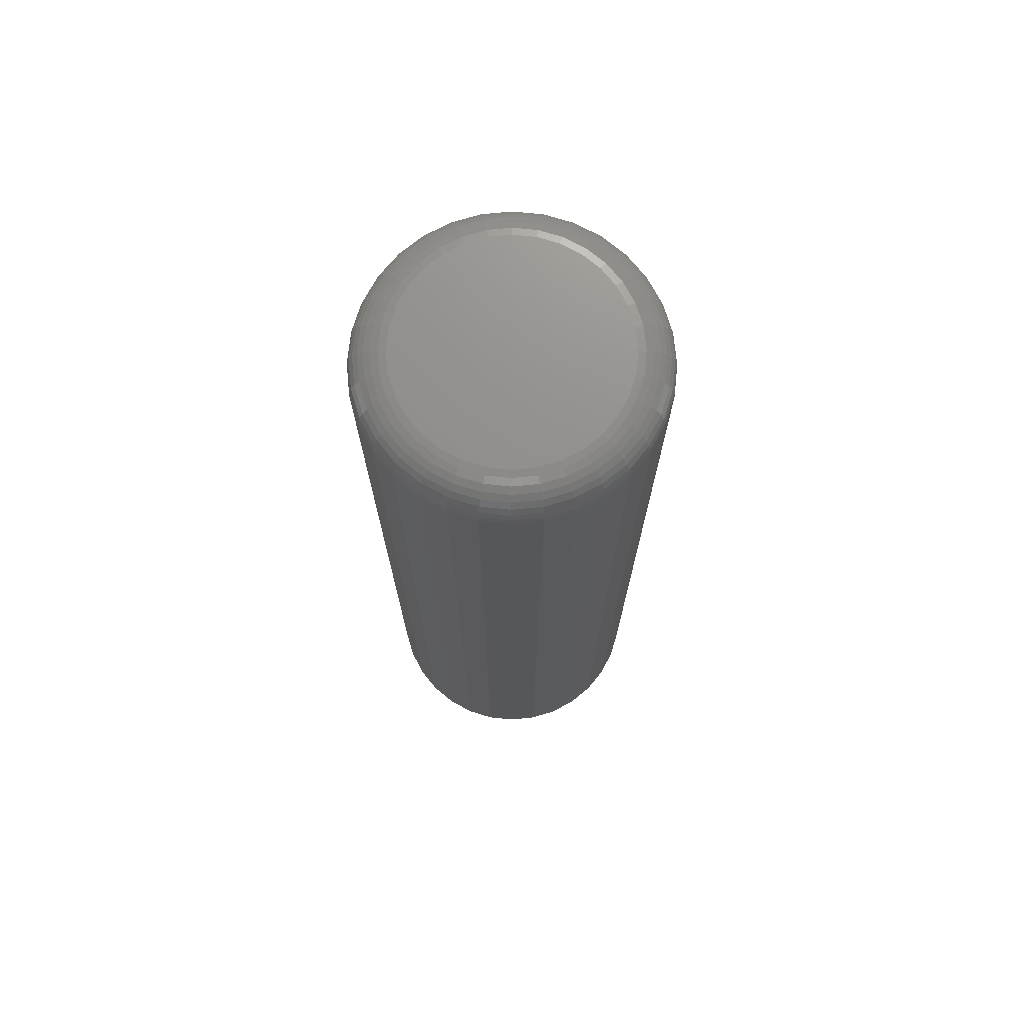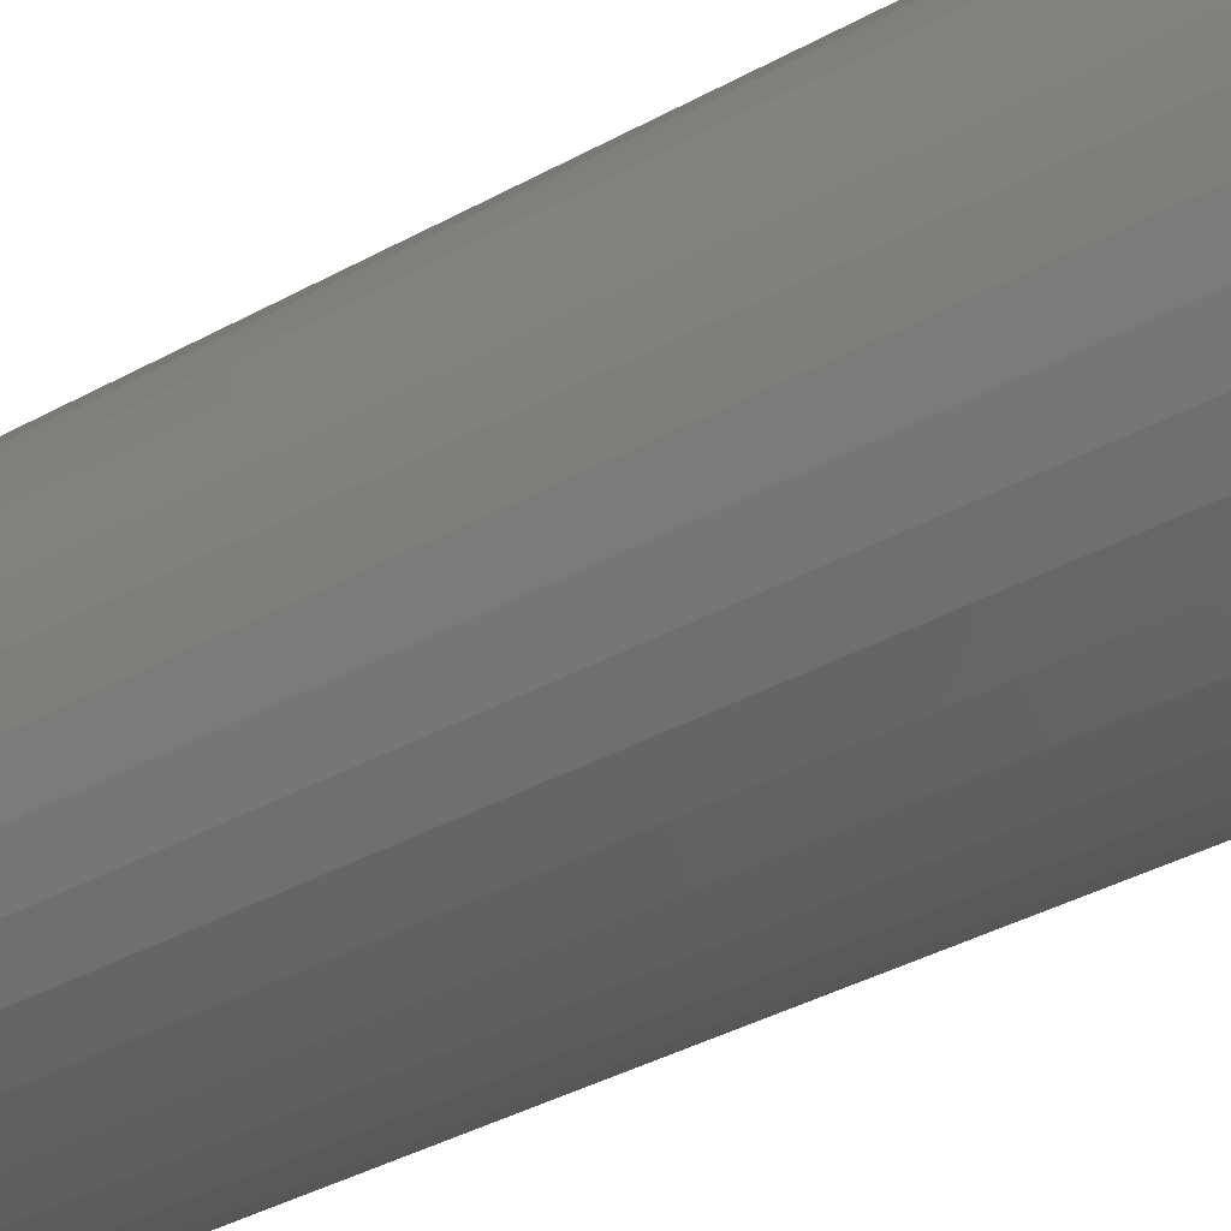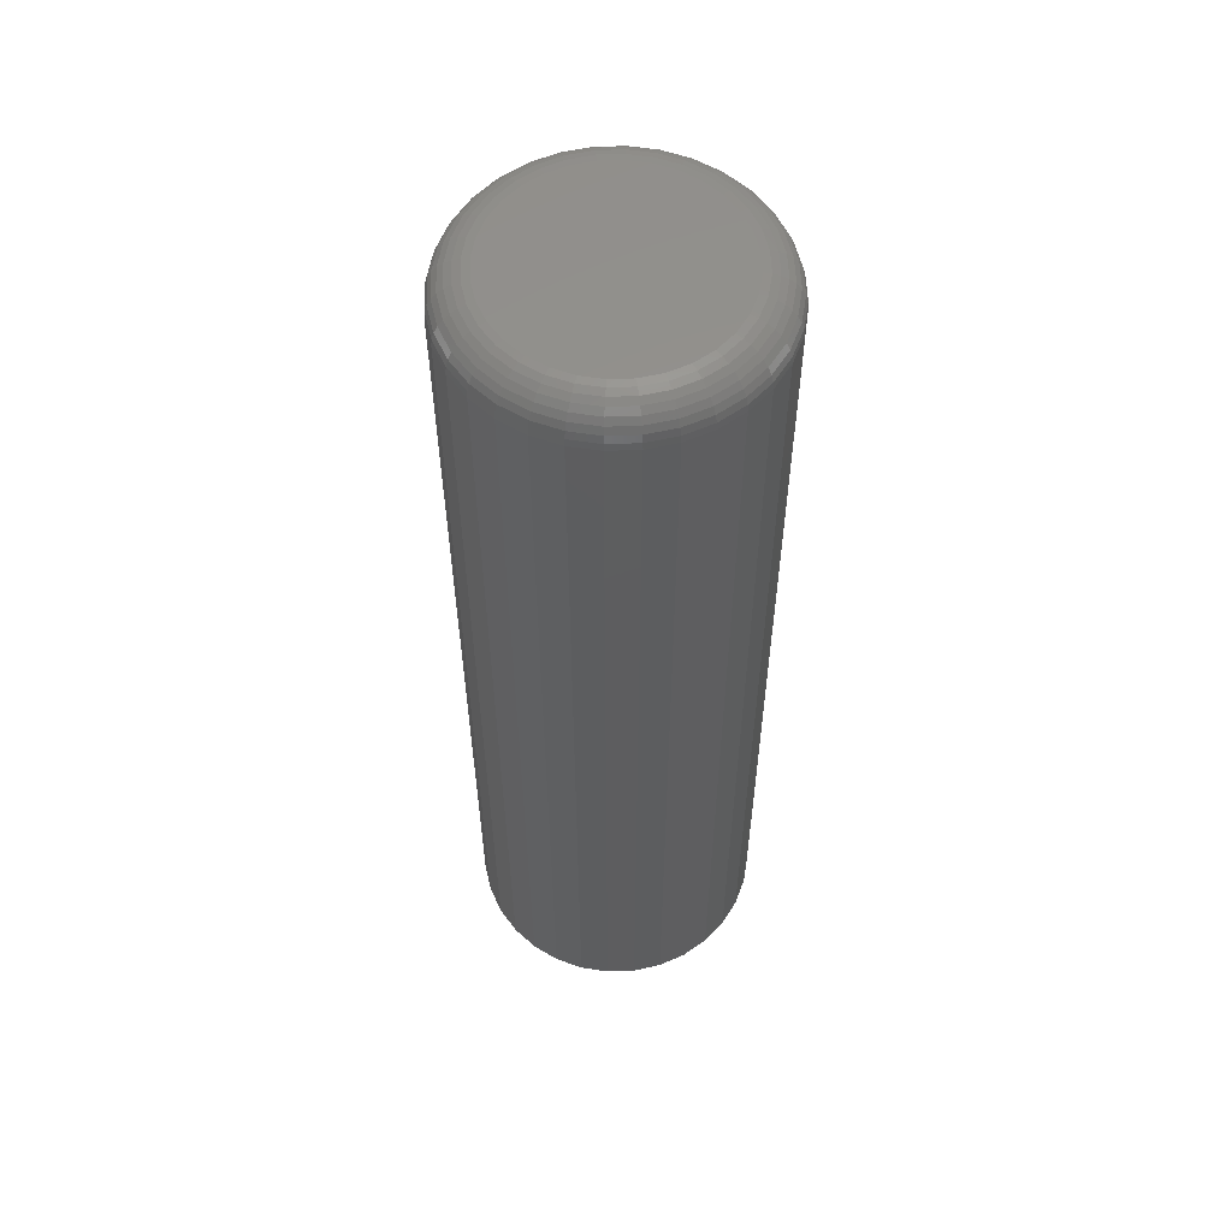
<metadata>
{"format":"stl","ext":"stl","renderer":"f3d","projection":"perspective","resolution":1024,"background":"white","views":[{"elev":72.9,"azim":-67.3,"up":"+Z"},{"elev":-34.1,"azim":-52.3,"up":"+Y"},{"elev":56.8,"azim":-142.7,"up":"+Z"}]}
</metadata>
<code>
# stl→obj: 320 verts, 636 faces
v 0.01168 -0.5868 0.2031
v 0.007137 -0.5873 0.2031
v 0.002771 -0.5886 0.2031
v 0.01622 -0.5873 0.2031
v 0.02058 -0.5886 0.2031
v -0.001252 -0.5908 0.2031
v 0.02461 -0.5908 0.2031
v -0.004779 -0.5937 0.2031
v 0.02813 -0.5937 0.2031
v -0.007673 -0.5972 0.2031
v 0.03103 -0.5972 0.2031
v -0.009824 -0.6012 0.2031
v 0.03318 -0.6012 0.2031
v -0.01115 -0.6056 0.2031
v 0.0345 -0.6056 0.2031
v 0.0345 -0.6147 0.2031
v -0.009824 -0.619 0.2031
v 0.03318 -0.619 0.2031
v -0.007673 -0.623 0.2031
v 0.03103 -0.623 0.2031
v -0.004779 -0.6266 0.2031
v 0.02813 -0.6266 0.2031
v -0.001252 -0.6295 0.2031
v 0.02461 -0.6295 0.2031
v 0.002771 -0.6316 0.2031
v 0.02058 -0.6316 0.2031
v 0.007137 -0.6329 0.2031
v 0.01168 -0.6334 0.2031
v 0.01622 -0.6329 0.2031
v 0.03495 -0.6101 0.2031
v -0.0116 -0.6101 0.2031
v -0.01115 -0.6147 0.2031
v 0.04276 -0.6101 0
v 0.04276 -0.6101 0.1953
v 0.04217 -0.6162 0
v 0.04217 -0.6162 0.1953
v 0.0404 -0.622 0
v 0.0404 -0.622 0.1953
v 0.03752 -0.6274 0
v 0.03752 -0.6274 0.1953
v 0.03366 -0.6321 0
v 0.03366 -0.6321 0.1953
v 0.02895 -0.636 0
v 0.02895 -0.636 0.1953
v 0.02357 -0.6388 0
v 0.02357 -0.6388 0.1953
v 0.01774 -0.6406 0
v 0.01774 -0.6406 0.1953
v 0.01168 -0.6412 0
v 0.01168 -0.6412 0.1953
v 0.005613 -0.6406 0
v 0.005613 -0.6406 0.1953
v -0.0002183 -0.6388 0
v -0.0002183 -0.6388 0.1953
v -0.005593 -0.636 0
v -0.005593 -0.636 0.1953
v -0.0103 -0.6321 0
v -0.0103 -0.6321 0.1953
v -0.01417 -0.6274 0
v -0.01417 -0.6274 0.1953
v -0.01704 -0.622 0
v -0.01704 -0.622 0.1953
v -0.01881 -0.6162 0
v -0.01881 -0.6162 0.1953
v -0.01941 -0.6101 0
v -0.01941 -0.6101 0.1953
v -0.01881 -0.6041 0
v -0.01881 -0.6041 0.1953
v -0.01704 -0.5982 0
v -0.01704 -0.5982 0.1953
v -0.01417 -0.5928 0
v -0.01417 -0.5928 0.1953
v -0.0103 -0.5881 0
v -0.0103 -0.5881 0.1953
v -0.005593 -0.5843 0
v -0.005593 -0.5843 0.1953
v -0.0002183 -0.5814 0
v -0.0002183 -0.5814 0.1953
v 0.005613 -0.5796 0
v 0.005613 -0.5796 0.1953
v 0.01168 -0.579 0
v 0.01168 -0.579 0.1953
v 0.01774 -0.5796 0
v 0.01774 -0.5796 0.1953
v 0.02357 -0.5814 0
v 0.02357 -0.5814 0.1953
v 0.02895 -0.5843 0
v 0.02895 -0.5843 0.1953
v 0.03366 -0.5881 0
v 0.03366 -0.5881 0.1953
v 0.03752 -0.5928 0
v 0.03752 -0.5928 0.1953
v 0.0404 -0.5982 0
v 0.0404 -0.5982 0.1953
v 0.04217 -0.6041 0
v 0.04217 -0.6041 0.1953
v -0.01312 -0.6101 0.203
v -0.01264 -0.6053 0.203
v -0.01459 -0.6101 0.2025
v -0.01408 -0.605 0.2025
v -0.01594 -0.6101 0.2018
v -0.01541 -0.6047 0.2018
v -0.01712 -0.6101 0.2008
v -0.01657 -0.6045 0.2008
v -0.01809 -0.6101 0.1997
v -0.01752 -0.6043 0.1997
v -0.01881 -0.6101 0.1983
v -0.01823 -0.6042 0.1983
v -0.01926 -0.6101 0.1968
v -0.01866 -0.6041 0.1968
v 0.036 -0.6053 0.203
v 0.03647 -0.6101 0.203
v 0.03744 -0.605 0.2025
v 0.03794 -0.6101 0.2025
v 0.03876 -0.6047 0.2018
v 0.03929 -0.6101 0.2018
v 0.03992 -0.6045 0.2008
v 0.04047 -0.6101 0.2008
v 0.04087 -0.6043 0.1997
v 0.04145 -0.6101 0.1997
v 0.04158 -0.6042 0.1983
v 0.04217 -0.6101 0.1983
v 0.04202 -0.6041 0.1968
v 0.04261 -0.6101 0.1968
v 0.03459 -0.6006 0.203
v 0.03594 -0.6001 0.2025
v 0.03719 -0.5995 0.2018
v 0.03828 -0.5991 0.2008
v 0.03918 -0.5987 0.1997
v 0.03985 -0.5984 0.1983
v 0.04026 -0.5983 0.1968
v 0.0323 -0.5963 0.203
v 0.03351 -0.5955 0.2025
v 0.03464 -0.5948 0.2018
v 0.03562 -0.5941 0.2008
v 0.03643 -0.5936 0.1997
v 0.03703 -0.5932 0.1983
v 0.0374 -0.5929 0.1968
v 0.02921 -0.5926 0.203
v 0.03025 -0.5915 0.2025
v 0.0312 -0.5906 0.2018
v 0.03204 -0.5898 0.2008
v 0.03273 -0.5891 0.1997
v 0.03324 -0.5886 0.1983
v 0.03355 -0.5882 0.1968
v 0.02545 -0.5895 0.203
v 0.02627 -0.5883 0.2025
v 0.02702 -0.5872 0.2018
v 0.02768 -0.5862 0.2008
v 0.02822 -0.5854 0.1997
v 0.02862 -0.5848 0.1983
v 0.02886 -0.5844 0.1968
v 0.02117 -0.5872 0.203
v 0.02173 -0.5859 0.2025
v 0.02224 -0.5846 0.2018
v 0.0227 -0.5835 0.2008
v 0.02307 -0.5826 0.1997
v 0.02335 -0.5819 0.1983
v 0.02352 -0.5815 0.1968
v 0.01652 -0.5858 0.203
v 0.0168 -0.5844 0.2025
v 0.01706 -0.583 0.2018
v 0.0173 -0.5819 0.2008
v 0.01749 -0.5809 0.1997
v 0.01763 -0.5802 0.1983
v 0.01771 -0.5798 0.1968
v 0.01168 -0.5853 0.203
v 0.01168 -0.5839 0.2025
v 0.01168 -0.5825 0.2018
v 0.01168 -0.5813 0.2008
v 0.01168 -0.5803 0.1997
v 0.01168 -0.5796 0.1983
v 0.01168 -0.5792 0.1968
v 0.00684 -0.5858 0.203
v 0.006554 -0.5844 0.2025
v 0.006291 -0.583 0.2018
v 0.00606 -0.5819 0.2008
v 0.00587 -0.5809 0.1997
v 0.005729 -0.5802 0.1983
v 0.005642 -0.5798 0.1968
v 0.002188 -0.5872 0.203
v 0.001627 -0.5859 0.2025
v 0.00111 -0.5846 0.2018
v 0.0006574 -0.5835 0.2008
v 0.0002856 -0.5826 0.1997
v 9.294e-06 -0.5819 0.1983
v -0.0001608 -0.5815 0.1968
v -0.002099 -0.5895 0.203
v -0.002913 -0.5883 0.2025
v -0.003664 -0.5872 0.2018
v -0.004321 -0.5862 0.2008
v -0.004861 -0.5854 0.1997
v -0.005262 -0.5848 0.1983
v -0.005509 -0.5844 0.1968
v -0.005857 -0.5926 0.203
v -0.006893 -0.5915 0.2025
v -0.007848 -0.5906 0.2018
v -0.008685 -0.5898 0.2008
v -0.009372 -0.5891 0.1997
v -0.009883 -0.5886 0.1983
v -0.0102 -0.5882 0.1968
v -0.00894 -0.5963 0.203
v -0.01016 -0.5955 0.2025
v -0.01128 -0.5948 0.2018
v -0.01227 -0.5941 0.2008
v -0.01307 -0.5936 0.1997
v -0.01367 -0.5932 0.1983
v -0.01404 -0.5929 0.1968
v -0.01123 -0.6006 0.203
v -0.01259 -0.6001 0.2025
v -0.01383 -0.5995 0.2018
v -0.01493 -0.5991 0.2008
v -0.01583 -0.5987 0.1997
v -0.01649 -0.5984 0.1983
v -0.0169 -0.5983 0.1968
v 0.036 -0.615 0.203
v 0.03744 -0.6152 0.2025
v 0.03876 -0.6155 0.2018
v 0.03992 -0.6157 0.2008
v 0.04087 -0.6159 0.1997
v 0.04158 -0.6161 0.1983
v 0.04202 -0.6162 0.1968
v -0.01264 -0.615 0.203
v -0.01408 -0.6152 0.2025
v -0.01541 -0.6155 0.2018
v -0.01657 -0.6157 0.2008
v -0.01752 -0.6159 0.1997
v -0.01823 -0.6161 0.1983
v -0.01866 -0.6162 0.1968
v -0.01123 -0.6196 0.203
v -0.01259 -0.6202 0.2025
v -0.01383 -0.6207 0.2018
v -0.01493 -0.6211 0.2008
v -0.01583 -0.6215 0.1997
v -0.01649 -0.6218 0.1983
v -0.0169 -0.622 0.1968
v -0.00894 -0.6239 0.203
v -0.01016 -0.6247 0.2025
v -0.01128 -0.6255 0.2018
v -0.01227 -0.6261 0.2008
v -0.01307 -0.6267 0.1997
v -0.01367 -0.6271 0.1983
v -0.01404 -0.6273 0.1968
v -0.005857 -0.6276 0.203
v -0.006893 -0.6287 0.2025
v -0.007848 -0.6296 0.2018
v -0.008685 -0.6305 0.2008
v -0.009372 -0.6312 0.1997
v -0.009883 -0.6317 0.1983
v -0.0102 -0.632 0.1968
v -0.002099 -0.6307 0.203
v -0.002913 -0.632 0.2025
v -0.003664 -0.6331 0.2018
v -0.004321 -0.6341 0.2008
v -0.004861 -0.6349 0.1997
v -0.005262 -0.6355 0.1983
v -0.005509 -0.6358 0.1968
v 0.002188 -0.633 0.203
v 0.001627 -0.6344 0.2025
v 0.00111 -0.6356 0.2018
v 0.0006574 -0.6367 0.2008
v 0.0002856 -0.6376 0.1997
v 9.294e-06 -0.6383 0.1983
v -0.0001608 -0.6387 0.1968
v 0.00684 -0.6344 0.203
v 0.006554 -0.6359 0.2025
v 0.006291 -0.6372 0.2018
v 0.00606 -0.6384 0.2008
v 0.00587 -0.6393 0.1997
v 0.005729 -0.64 0.1983
v 0.005642 -0.6405 0.1968
v 0.01168 -0.6349 0.203
v 0.01168 -0.6364 0.2025
v 0.01168 -0.6377 0.2018
v 0.01168 -0.6389 0.2008
v 0.01168 -0.6399 0.1997
v 0.01168 -0.6406 0.1983
v 0.01168 -0.6411 0.1968
v 0.01652 -0.6344 0.203
v 0.0168 -0.6359 0.2025
v 0.01706 -0.6372 0.2018
v 0.0173 -0.6384 0.2008
v 0.01749 -0.6393 0.1997
v 0.01763 -0.64 0.1983
v 0.01771 -0.6405 0.1968
v 0.02117 -0.633 0.203
v 0.02173 -0.6344 0.2025
v 0.02224 -0.6356 0.2018
v 0.0227 -0.6367 0.2008
v 0.02307 -0.6376 0.1997
v 0.02335 -0.6383 0.1983
v 0.02352 -0.6387 0.1968
v 0.02545 -0.6307 0.203
v 0.02627 -0.632 0.2025
v 0.02702 -0.6331 0.2018
v 0.02768 -0.6341 0.2008
v 0.02822 -0.6349 0.1997
v 0.02862 -0.6355 0.1983
v 0.02886 -0.6358 0.1968
v 0.02921 -0.6276 0.203
v 0.03025 -0.6287 0.2025
v 0.0312 -0.6296 0.2018
v 0.03204 -0.6305 0.2008
v 0.03273 -0.6312 0.1997
v 0.03324 -0.6317 0.1983
v 0.03355 -0.632 0.1968
v 0.0323 -0.6239 0.203
v 0.03351 -0.6247 0.2025
v 0.03464 -0.6255 0.2018
v 0.03562 -0.6261 0.2008
v 0.03643 -0.6267 0.1997
v 0.03703 -0.6271 0.1983
v 0.0374 -0.6273 0.1968
v 0.03459 -0.6196 0.203
v 0.03594 -0.6202 0.2025
v 0.03719 -0.6207 0.2018
v 0.03828 -0.6211 0.2008
v 0.03918 -0.6215 0.1997
v 0.03985 -0.6218 0.1983
v 0.04026 -0.622 0.1968
f 1 2 3
f 4 1 3
f 4 3 5
f 5 3 6
f 5 6 7
f 7 6 8
f 7 8 9
f 9 8 10
f 9 10 11
f 11 10 12
f 11 12 13
f 13 12 14
f 13 14 15
f 16 17 18
f 18 17 19
f 18 19 20
f 20 19 21
f 20 21 22
f 22 21 23
f 22 23 24
f 24 23 25
f 24 25 26
f 26 25 27
f 26 27 28
f 26 28 29
f 15 14 30
f 30 14 31
f 30 31 16
f 16 31 32
f 16 32 17
f 33 34 35
f 35 34 36
f 35 36 37
f 37 36 38
f 37 38 39
f 39 38 40
f 39 40 41
f 41 40 42
f 41 42 43
f 43 42 44
f 43 44 45
f 45 44 46
f 45 46 47
f 47 46 48
f 47 48 49
f 49 48 50
f 49 50 51
f 51 50 52
f 51 52 53
f 53 52 54
f 53 54 55
f 55 54 56
f 55 56 57
f 57 56 58
f 57 58 59
f 59 58 60
f 59 60 61
f 61 60 62
f 61 62 63
f 63 62 64
f 63 64 65
f 65 64 66
f 65 66 67
f 67 66 68
f 67 68 69
f 69 68 70
f 69 70 71
f 71 70 72
f 71 72 73
f 73 72 74
f 73 74 75
f 75 74 76
f 75 76 77
f 77 76 78
f 77 78 79
f 79 78 80
f 79 80 81
f 81 80 82
f 81 82 83
f 83 82 84
f 83 84 85
f 85 84 86
f 85 86 87
f 87 86 88
f 87 88 89
f 89 88 90
f 89 90 91
f 91 90 92
f 91 92 93
f 93 92 94
f 93 94 95
f 95 94 96
f 95 96 33
f 33 96 34
f 31 14 97
f 97 14 98
f 97 98 99
f 99 98 100
f 99 100 101
f 101 100 102
f 101 102 103
f 103 102 104
f 103 104 105
f 105 104 106
f 105 106 107
f 107 106 108
f 107 108 109
f 109 108 110
f 109 110 66
f 66 110 68
f 15 30 111
f 111 30 112
f 111 112 113
f 113 112 114
f 113 114 115
f 115 114 116
f 115 116 117
f 117 116 118
f 117 118 119
f 119 118 120
f 119 120 121
f 121 120 122
f 121 122 123
f 123 122 124
f 123 124 96
f 96 124 34
f 13 15 125
f 125 15 111
f 125 111 126
f 126 111 113
f 126 113 127
f 127 113 115
f 127 115 128
f 128 115 117
f 128 117 129
f 129 117 119
f 129 119 130
f 130 119 121
f 130 121 131
f 131 121 123
f 131 123 94
f 94 123 96
f 11 13 132
f 132 13 125
f 132 125 133
f 133 125 126
f 133 126 134
f 134 126 127
f 134 127 135
f 135 127 128
f 135 128 136
f 136 128 129
f 136 129 137
f 137 129 130
f 137 130 138
f 138 130 131
f 138 131 92
f 92 131 94
f 9 11 139
f 139 11 132
f 139 132 140
f 140 132 133
f 140 133 141
f 141 133 134
f 141 134 142
f 142 134 135
f 142 135 143
f 143 135 136
f 143 136 144
f 144 136 137
f 144 137 145
f 145 137 138
f 145 138 90
f 90 138 92
f 7 9 146
f 146 9 139
f 146 139 147
f 147 139 140
f 147 140 148
f 148 140 141
f 148 141 149
f 149 141 142
f 149 142 150
f 150 142 143
f 150 143 151
f 151 143 144
f 151 144 152
f 152 144 145
f 152 145 88
f 88 145 90
f 5 7 153
f 153 7 146
f 153 146 154
f 154 146 147
f 154 147 155
f 155 147 148
f 155 148 156
f 156 148 149
f 156 149 157
f 157 149 150
f 157 150 158
f 158 150 151
f 158 151 159
f 159 151 152
f 159 152 86
f 86 152 88
f 4 5 160
f 160 5 153
f 160 153 161
f 161 153 154
f 161 154 162
f 162 154 155
f 162 155 163
f 163 155 156
f 163 156 164
f 164 156 157
f 164 157 165
f 165 157 158
f 165 158 166
f 166 158 159
f 166 159 84
f 84 159 86
f 1 4 167
f 167 4 160
f 167 160 168
f 168 160 161
f 168 161 169
f 169 161 162
f 169 162 170
f 170 162 163
f 170 163 171
f 171 163 164
f 171 164 172
f 172 164 165
f 172 165 173
f 173 165 166
f 173 166 82
f 82 166 84
f 2 1 174
f 174 1 167
f 174 167 175
f 175 167 168
f 175 168 176
f 176 168 169
f 176 169 177
f 177 169 170
f 177 170 178
f 178 170 171
f 178 171 179
f 179 171 172
f 179 172 180
f 180 172 173
f 180 173 80
f 80 173 82
f 3 2 181
f 181 2 174
f 181 174 182
f 182 174 175
f 182 175 183
f 183 175 176
f 183 176 184
f 184 176 177
f 184 177 185
f 185 177 178
f 185 178 186
f 186 178 179
f 186 179 187
f 187 179 180
f 187 180 78
f 78 180 80
f 6 3 188
f 188 3 181
f 188 181 189
f 189 181 182
f 189 182 190
f 190 182 183
f 190 183 191
f 191 183 184
f 191 184 192
f 192 184 185
f 192 185 193
f 193 185 186
f 193 186 194
f 194 186 187
f 194 187 76
f 76 187 78
f 8 6 195
f 195 6 188
f 195 188 196
f 196 188 189
f 196 189 197
f 197 189 190
f 197 190 198
f 198 190 191
f 198 191 199
f 199 191 192
f 199 192 200
f 200 192 193
f 200 193 201
f 201 193 194
f 201 194 74
f 74 194 76
f 10 8 202
f 202 8 195
f 202 195 203
f 203 195 196
f 203 196 204
f 204 196 197
f 204 197 205
f 205 197 198
f 205 198 206
f 206 198 199
f 206 199 207
f 207 199 200
f 207 200 208
f 208 200 201
f 208 201 72
f 72 201 74
f 12 10 209
f 209 10 202
f 209 202 210
f 210 202 203
f 210 203 211
f 211 203 204
f 211 204 212
f 212 204 205
f 212 205 213
f 213 205 206
f 213 206 214
f 214 206 207
f 214 207 215
f 215 207 208
f 215 208 70
f 70 208 72
f 14 12 98
f 98 12 209
f 98 209 100
f 100 209 210
f 100 210 102
f 102 210 211
f 102 211 104
f 104 211 212
f 104 212 106
f 106 212 213
f 106 213 108
f 108 213 214
f 108 214 110
f 110 214 215
f 110 215 68
f 68 215 70
f 30 16 112
f 112 16 216
f 112 216 114
f 114 216 217
f 114 217 116
f 116 217 218
f 116 218 118
f 118 218 219
f 118 219 120
f 120 219 220
f 120 220 122
f 122 220 221
f 122 221 124
f 124 221 222
f 124 222 34
f 34 222 36
f 32 31 223
f 223 31 97
f 223 97 224
f 224 97 99
f 224 99 225
f 225 99 101
f 225 101 226
f 226 101 103
f 226 103 227
f 227 103 105
f 227 105 228
f 228 105 107
f 228 107 229
f 229 107 109
f 229 109 64
f 64 109 66
f 17 32 230
f 230 32 223
f 230 223 231
f 231 223 224
f 231 224 232
f 232 224 225
f 232 225 233
f 233 225 226
f 233 226 234
f 234 226 227
f 234 227 235
f 235 227 228
f 235 228 236
f 236 228 229
f 236 229 62
f 62 229 64
f 19 17 237
f 237 17 230
f 237 230 238
f 238 230 231
f 238 231 239
f 239 231 232
f 239 232 240
f 240 232 233
f 240 233 241
f 241 233 234
f 241 234 242
f 242 234 235
f 242 235 243
f 243 235 236
f 243 236 60
f 60 236 62
f 21 19 244
f 244 19 237
f 244 237 245
f 245 237 238
f 245 238 246
f 246 238 239
f 246 239 247
f 247 239 240
f 247 240 248
f 248 240 241
f 248 241 249
f 249 241 242
f 249 242 250
f 250 242 243
f 250 243 58
f 58 243 60
f 23 21 251
f 251 21 244
f 251 244 252
f 252 244 245
f 252 245 253
f 253 245 246
f 253 246 254
f 254 246 247
f 254 247 255
f 255 247 248
f 255 248 256
f 256 248 249
f 256 249 257
f 257 249 250
f 257 250 56
f 56 250 58
f 25 23 258
f 258 23 251
f 258 251 259
f 259 251 252
f 259 252 260
f 260 252 253
f 260 253 261
f 261 253 254
f 261 254 262
f 262 254 255
f 262 255 263
f 263 255 256
f 263 256 264
f 264 256 257
f 264 257 54
f 54 257 56
f 27 25 265
f 265 25 258
f 265 258 266
f 266 258 259
f 266 259 267
f 267 259 260
f 267 260 268
f 268 260 261
f 268 261 269
f 269 261 262
f 269 262 270
f 270 262 263
f 270 263 271
f 271 263 264
f 271 264 52
f 52 264 54
f 28 27 272
f 272 27 265
f 272 265 273
f 273 265 266
f 273 266 274
f 274 266 267
f 274 267 275
f 275 267 268
f 275 268 276
f 276 268 269
f 276 269 277
f 277 269 270
f 277 270 278
f 278 270 271
f 278 271 50
f 50 271 52
f 29 28 279
f 279 28 272
f 279 272 280
f 280 272 273
f 280 273 281
f 281 273 274
f 281 274 282
f 282 274 275
f 282 275 283
f 283 275 276
f 283 276 284
f 284 276 277
f 284 277 285
f 285 277 278
f 285 278 48
f 48 278 50
f 26 29 286
f 286 29 279
f 286 279 287
f 287 279 280
f 287 280 288
f 288 280 281
f 288 281 289
f 289 281 282
f 289 282 290
f 290 282 283
f 290 283 291
f 291 283 284
f 291 284 292
f 292 284 285
f 292 285 46
f 46 285 48
f 24 26 293
f 293 26 286
f 293 286 294
f 294 286 287
f 294 287 295
f 295 287 288
f 295 288 296
f 296 288 289
f 296 289 297
f 297 289 290
f 297 290 298
f 298 290 291
f 298 291 299
f 299 291 292
f 299 292 44
f 44 292 46
f 22 24 300
f 300 24 293
f 300 293 301
f 301 293 294
f 301 294 302
f 302 294 295
f 302 295 303
f 303 295 296
f 303 296 304
f 304 296 297
f 304 297 305
f 305 297 298
f 305 298 306
f 306 298 299
f 306 299 42
f 42 299 44
f 20 22 307
f 307 22 300
f 307 300 308
f 308 300 301
f 308 301 309
f 309 301 302
f 309 302 310
f 310 302 303
f 310 303 311
f 311 303 304
f 311 304 312
f 312 304 305
f 312 305 313
f 313 305 306
f 313 306 40
f 40 306 42
f 18 20 314
f 314 20 307
f 314 307 315
f 315 307 308
f 315 308 316
f 316 308 309
f 316 309 317
f 317 309 310
f 317 310 318
f 318 310 311
f 318 311 319
f 319 311 312
f 319 312 320
f 320 312 313
f 320 313 38
f 38 313 40
f 16 18 216
f 216 18 314
f 216 314 217
f 217 314 315
f 217 315 218
f 218 315 316
f 218 316 219
f 219 316 317
f 219 317 220
f 220 317 318
f 220 318 221
f 221 318 319
f 221 319 222
f 222 319 320
f 222 320 36
f 36 320 38
f 77 79 81
f 77 81 83
f 85 77 83
f 75 77 85
f 87 75 85
f 73 75 87
f 89 73 87
f 71 73 89
f 91 71 89
f 69 71 91
f 93 69 91
f 67 69 93
f 95 67 93
f 37 61 35
f 59 61 37
f 39 59 37
f 57 59 39
f 41 57 39
f 55 57 41
f 43 55 41
f 53 55 43
f 45 53 43
f 51 53 45
f 49 51 45
f 47 49 45
f 61 63 35
f 35 63 65
f 35 65 33
f 33 65 67
f 33 67 95

</code>
